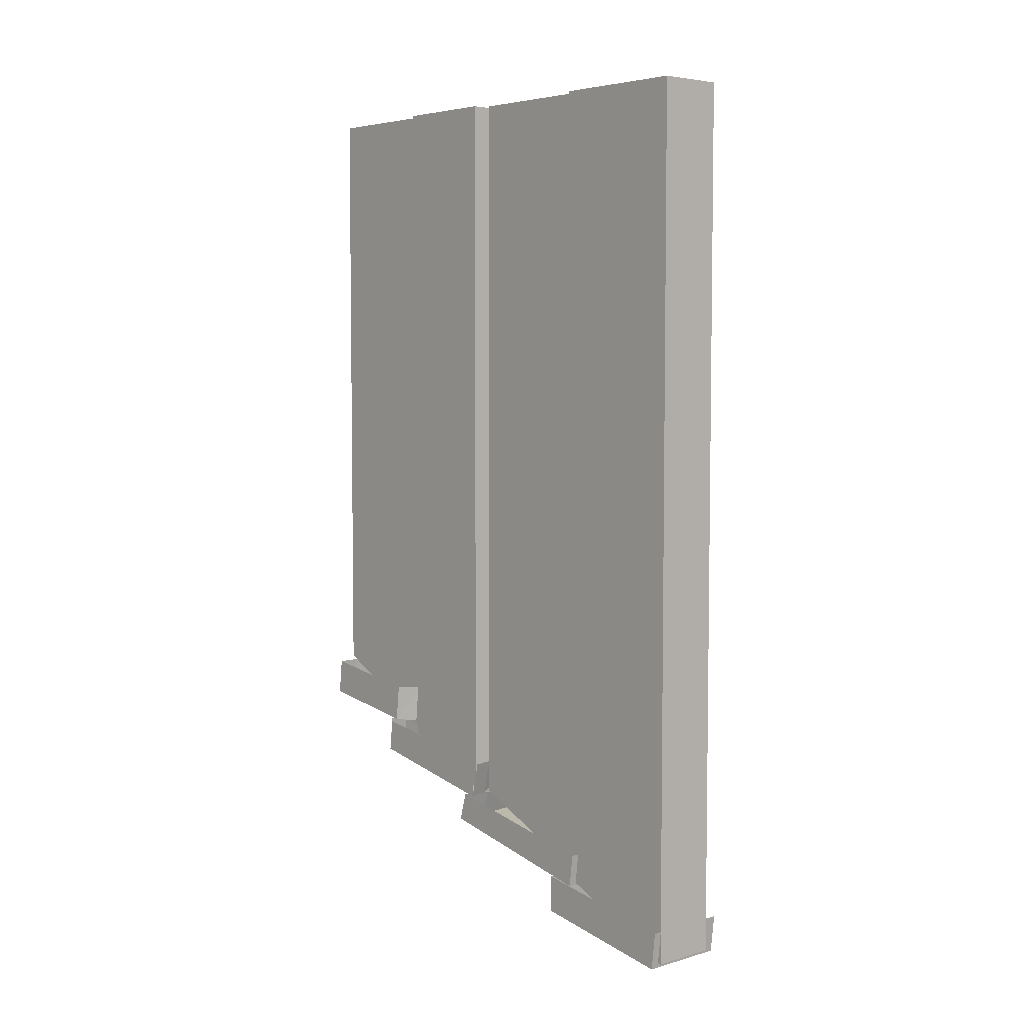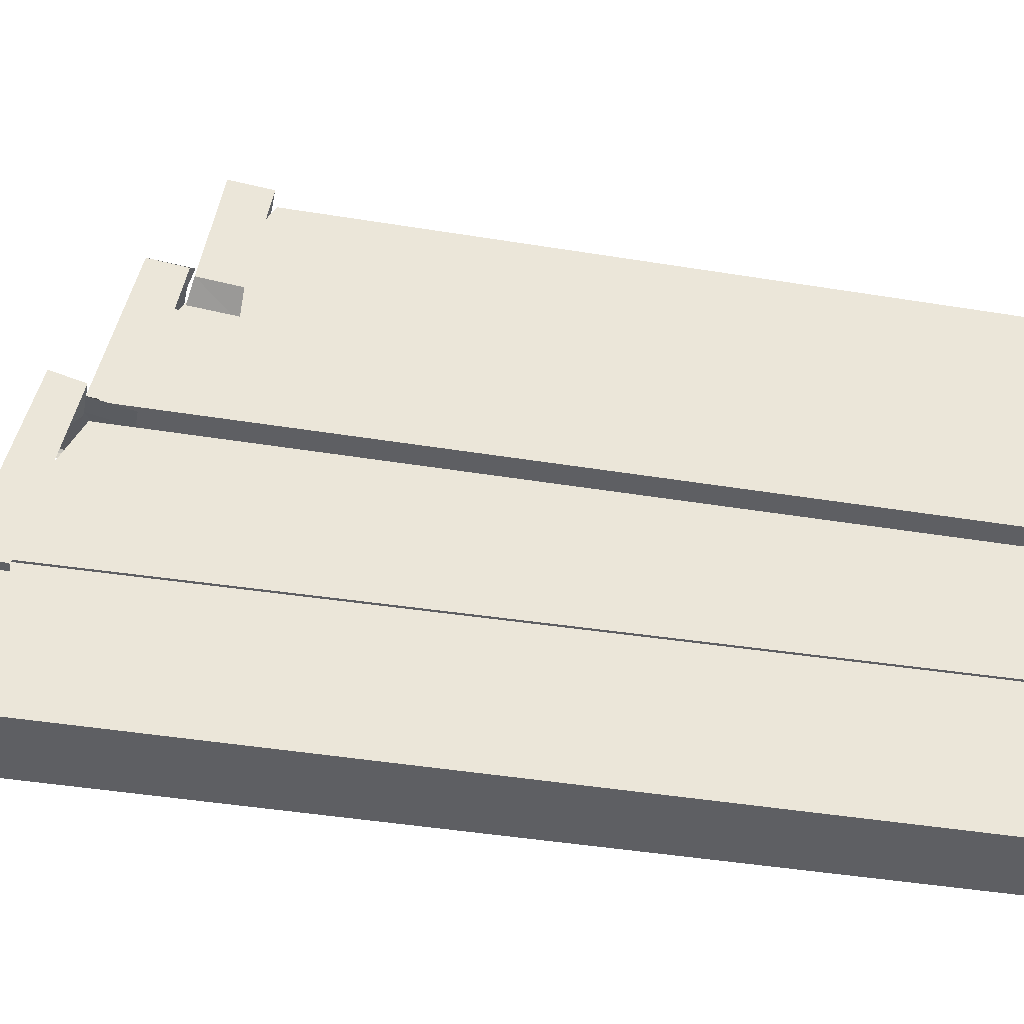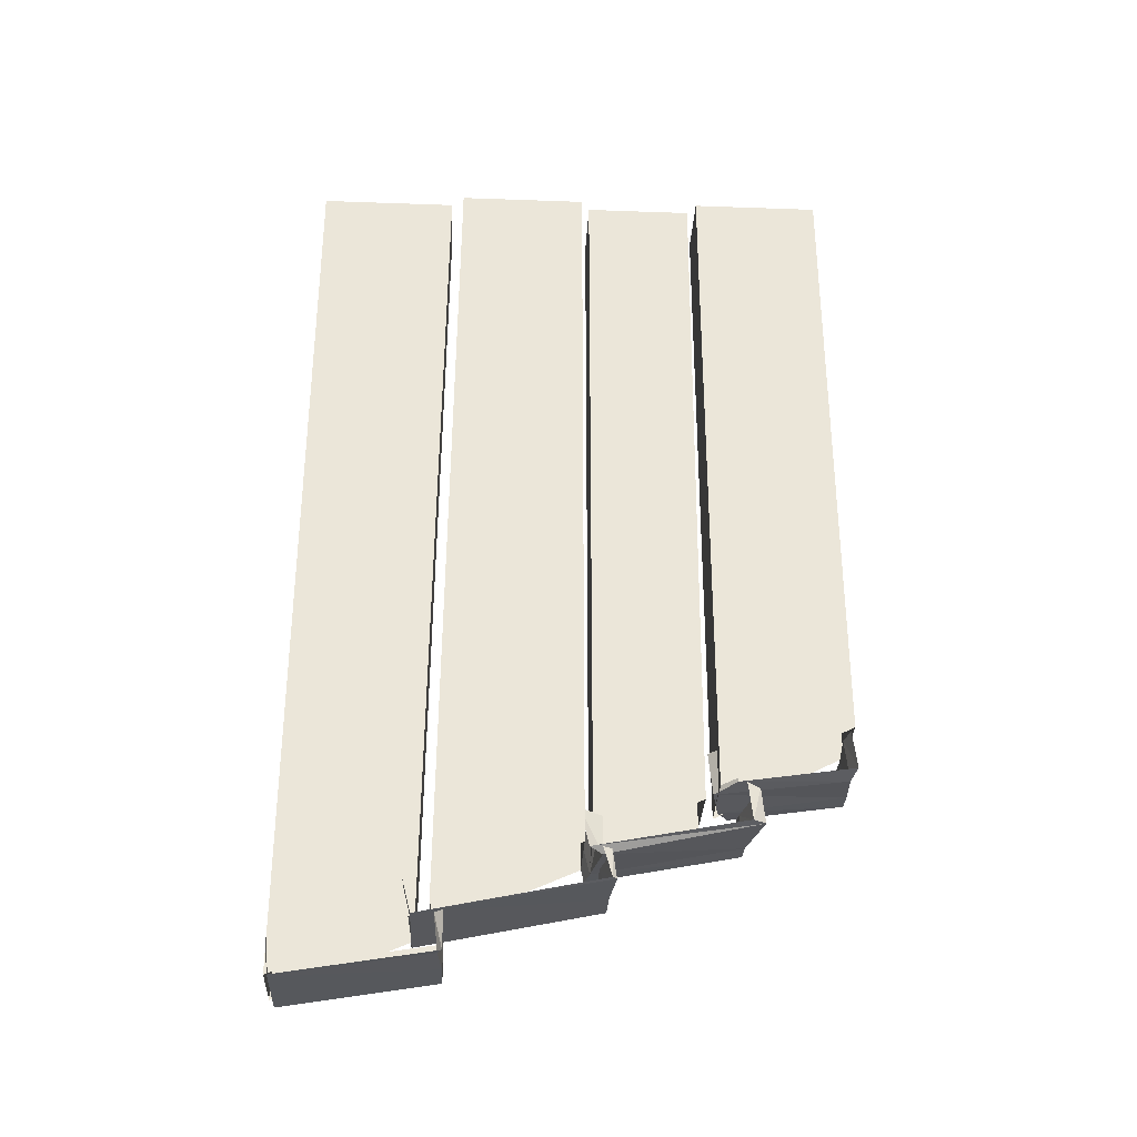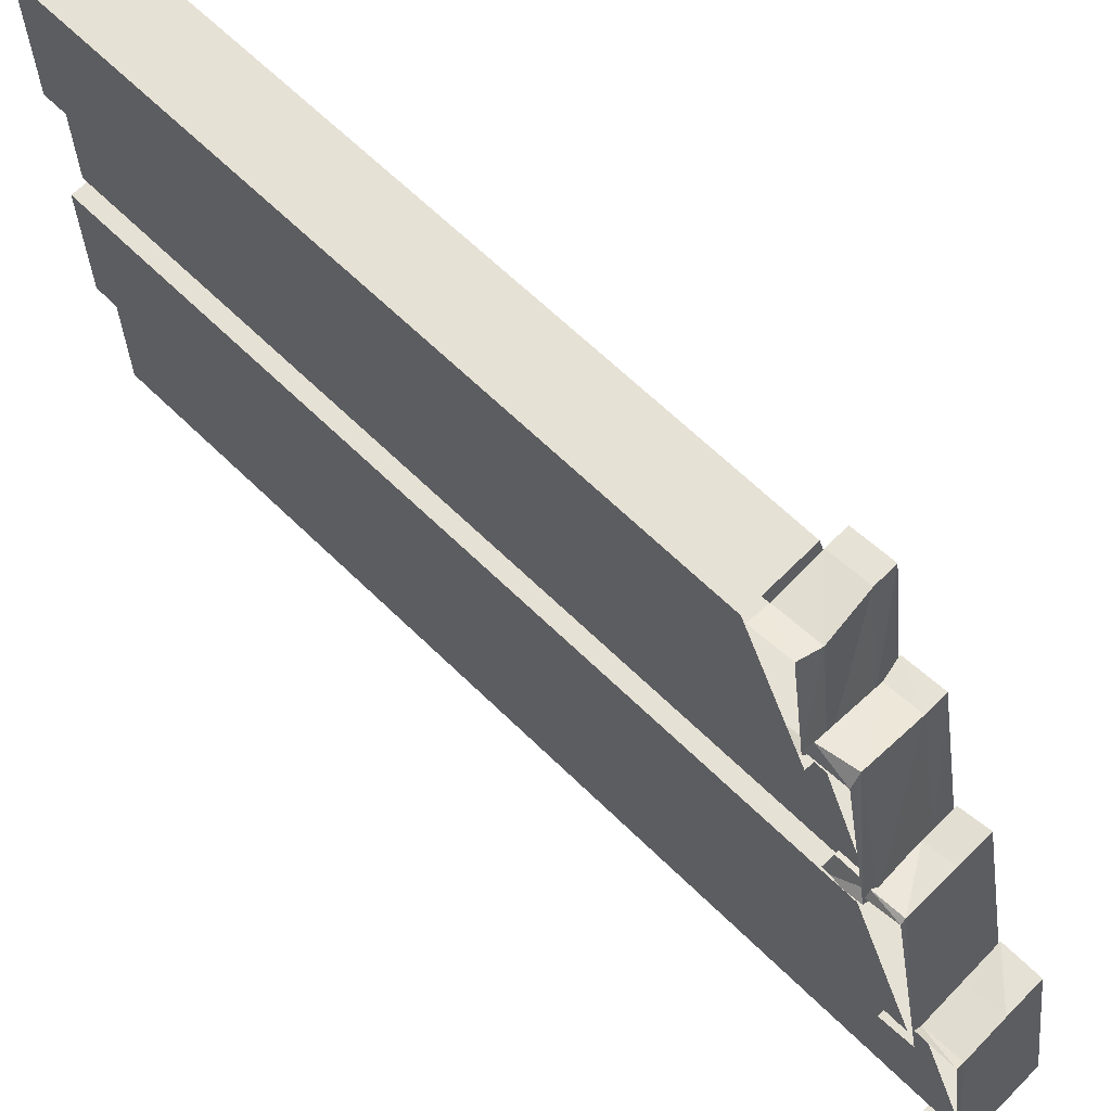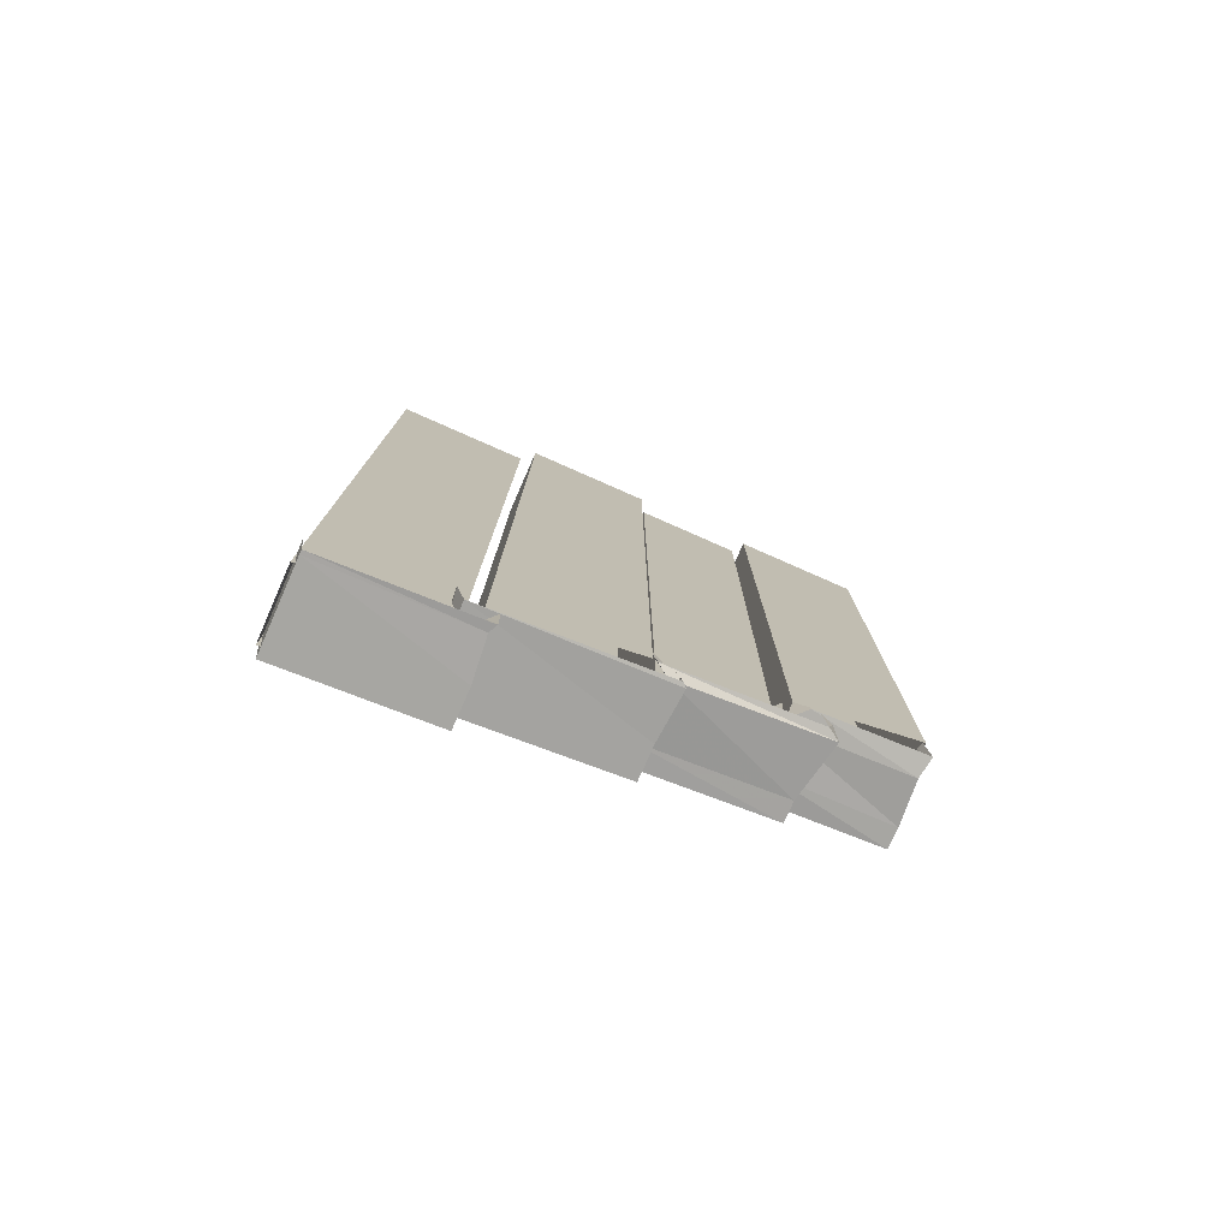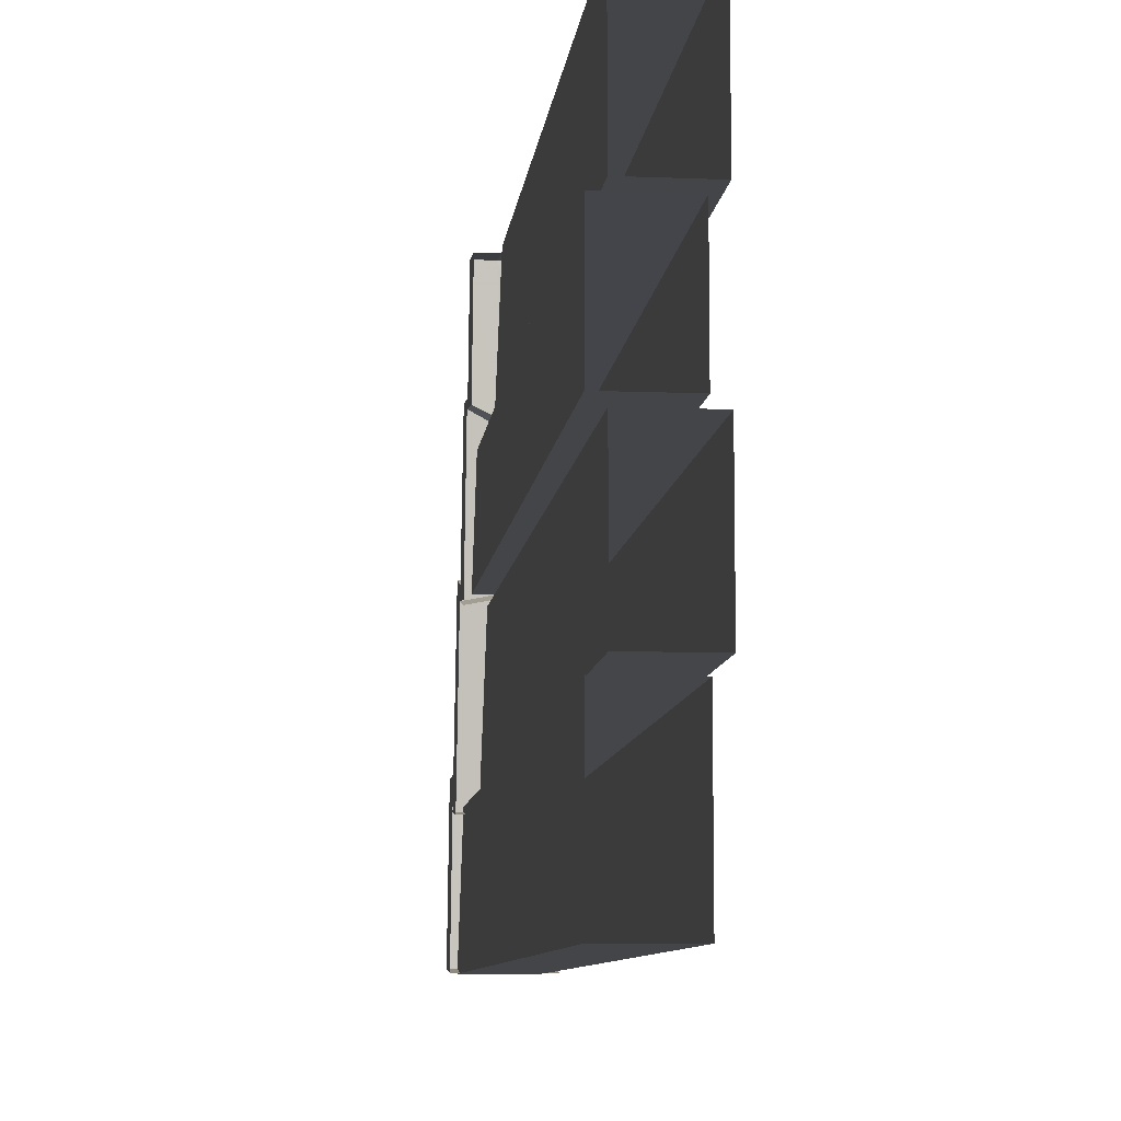
<metadata>
{"format":"obj","ext":"obj","renderer":"f3d","projection":"perspective","resolution":1024,"background":"white","views":[{"elev":5.0,"azim":138.7,"up":"+Y"},{"elev":-41.9,"azim":78.8,"up":"+Z"},{"elev":-31.0,"azim":-92.9,"up":"+Y"},{"elev":64.4,"azim":-45.4,"up":"+Z"},{"elev":-77.5,"azim":-113.8,"up":"+Y"},{"elev":-8.9,"azim":173.8,"up":"+Z"}]}
</metadata>
<code>
v -0.3359 -1.828 -0.4922
v -0.3359 -1.758 -0.5
v -0.3359 -1.711 -0.2109
v -0.3359 -1.781 -0.2109
v -0.3594 -1.828 -0.4922
v -0.3594 -1.758 -0.5
v -0.3359 -1.719 -0.2656
v -0.3359 -1.656 -0.2734
v -0.3359 -1.594 0.05469
v -0.3359 -1.648 0.07031
v -0.3906 -1.719 -0.2656
v -0.3906 -1.656 -0.2734
v -0.3359 -1.594 0.03125
v -0.3359 -1.523 0.02344
v -0.3359 -1.477 0.3047
v -0.3359 -1.539 0.3125
v -0.375 -1.594 0.03906
v -0.375 -1.523 0.02344
v -0.3359 -1.523 0.01562
v -0.3359 -1.469 0.2891
v -0.3359 -1.398 0.2812
v -0.3359 -1.367 0.4922
v -0.3359 -1.438 0.5
v -0.3828 -1.477 0.2656
v -0.3828 -1.398 0.2578
v -0.5 -1.594 0.03125
v -0.4844 -1.602 0.05469
v -0.4844 -1.539 0.3359
v -0.5 -1.539 0.3125
v -0.4922 -1.477 0.3281
v -0.5 -1.469 0.3047
v -0.375 -1.539 0.3125
v -0.375 -1.477 0.3047
v -0.3359 -1.469 0.3047
v -0.4609 -1.445 0.4922
v -0.375 -1.438 0.5
v -0.375 -1.367 0.4922
v -0.4609 -1.367 0.4844
v -0.5 -1.438 0.5
v -0.5 -1.469 0.2891
v -0.4609 -1.477 0.25
v -0.5 -1.367 0.4922
v -0.4609 -1.398 0.2422
v -0.5 -1.398 0.2812
v -0.4844 -1.531 0.05469
v -0.5 -1.523 0.01562
v -0.3984 -1.648 0.07031
v -0.3984 -1.594 0.05469
v -0.4922 -1.648 0.07812
v -0.5 -1.719 -0.2656
v -0.4922 -1.594 0.07031
v -0.5 -1.648 0.07031
v -0.5 -1.594 0.05469
v -0.5 -1.656 -0.2812
v -0.5 -1.656 -0.2734
v -0.4922 -1.758 -0.5
v -0.4922 -1.828 -0.4922
v -0.5 -1.758 -0.5
v -0.5 -1.828 -0.4922
v -0.4844 -1.781 -0.2188
v -0.5 -1.781 -0.2109
v -0.4844 -1.711 -0.2266
v -0.5 -1.711 -0.2109
v -0.4062 -1.781 -0.2109
v -0.4062 -1.711 -0.2188
v -0.3516 -1.82 -0.5
v -0.3516 -0.1719 -0.5
v -0.3516 -0.1719 -0.2422
v -0.3516 -1.711 -0.2578
v -0.4766 -0.1719 -0.2422
v -0.4766 -1.711 -0.2578
v -0.4766 -0.1719 -0.5
v -0.4766 -1.82 -0.5
v -0.375 -1.703 -0.2344
v -0.375 -0.1719 -0.2188
v -0.375 -0.1719 0.02344
v -0.375 -1.586 0.02344
v -0.5 -0.1719 0.02344
v -0.5 -1.586 0.02344
v -0.5 -0.1719 -0.2188
v -0.5 -1.703 -0.2344
v -0.3516 -1.578 0.03906
v -0.3516 -0.1719 0.03906
v -0.3516 -0.1719 0.2422
v -0.3516 -1.492 0.2344
v -0.4766 -0.1719 0.2422
v -0.4766 -1.492 0.2344
v -0.4766 -0.1719 0.03906
v -0.4766 -1.578 0.03906
v -0.375 -1.484 0.2578
v -0.375 -0.1719 0.2578
v -0.375 -0.1719 0.5
v -0.375 -1.359 0.5
v -0.5 -0.1719 0.5
v -0.5 -1.359 0.5
v -0.5 -0.1719 0.2578
v -0.5 -1.477 0.2578
v -0.5 -1.281 0.5
v -0.5 -1.281 0.5
v -0.5 -1.281 0.5
f 1 2 3
f 1 3 4
f 1 5 6
f 1 6 2
f 7 8 9
f 7 9 10
f 7 11 12
f 7 12 8
f 13 14 15
f 13 15 16
f 13 17 18
f 13 18 19
f 20 21 22
f 20 22 23
f 20 24 25
f 20 25 21
f 29 28 30
f 29 30 31
f 28 32 33
f 28 33 30
f 32 16 34
f 32 34 33
f 35 36 37
f 35 37 38
f 35 38 39
f 36 23 22
f 36 22 37
f 39 38 42
f 43 25 24
f 43 24 41
f 43 41 44
f 44 41 40
f 45 18 17
f 45 17 27
f 45 27 46
f 46 27 26
f 47 10 9
f 47 9 48
f 47 48 49
f 49 48 51
f 49 51 52
f 52 51 53
f 54 50 55
f 50 54 11
f 11 54 12
f 56 6 5
f 56 5 57
f 56 57 58
f 58 57 59
f 61 60 62
f 61 62 63
f 60 64 65
f 60 65 62
f 64 4 3
f 64 3 65
f 1 4 5
f 7 10 11
f 13 16 17
f 20 23 24
f 26 27 28
f 26 28 29
f 27 17 32
f 27 32 28
f 17 16 32
f 35 39 40
f 35 40 41
f 35 41 36
f 36 41 24
f 36 24 23
f 47 49 50
f 47 50 11
f 47 11 10
f 49 52 50
f 59 57 60
f 59 60 61
f 57 5 64
f 57 64 60
f 5 4 64
f 66 67 68
f 66 68 69
f 74 75 76
f 74 76 77
f 82 83 84
f 82 84 85
f 90 91 92
f 90 92 93
f 69 68 70
f 69 70 71
f 73 72 67
f 73 67 66
f 77 76 78
f 77 78 79
f 81 80 75
f 81 75 74
f 85 84 86
f 85 86 87
f 89 88 83
f 89 83 82
f 93 92 94
f 93 94 95
f 97 96 91
f 97 91 90
f 71 70 72
f 71 72 73
f 79 78 80
f 79 80 81
f 87 86 88
f 87 88 89
f 95 94 96
f 95 96 97

</code>
